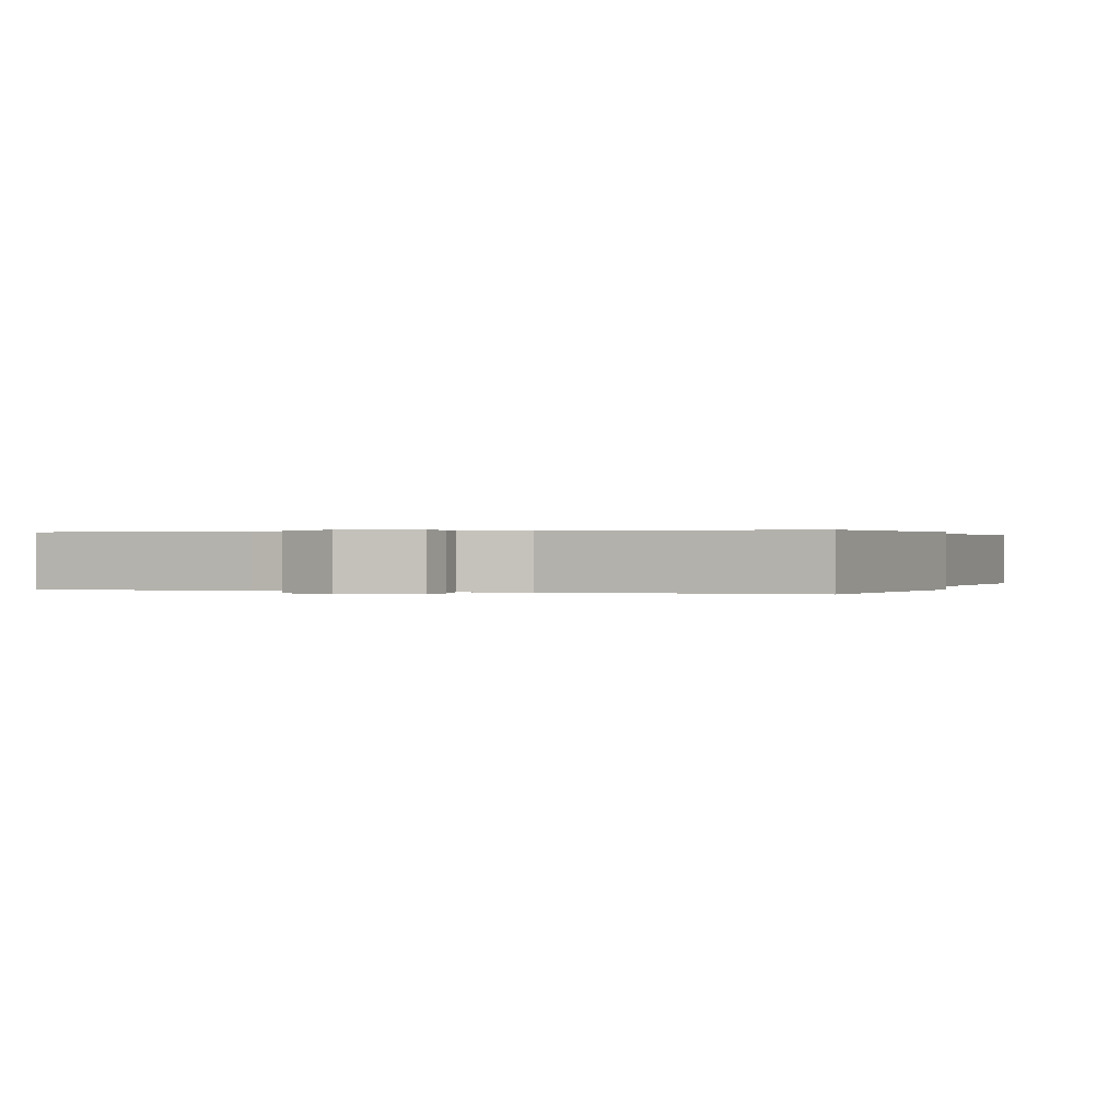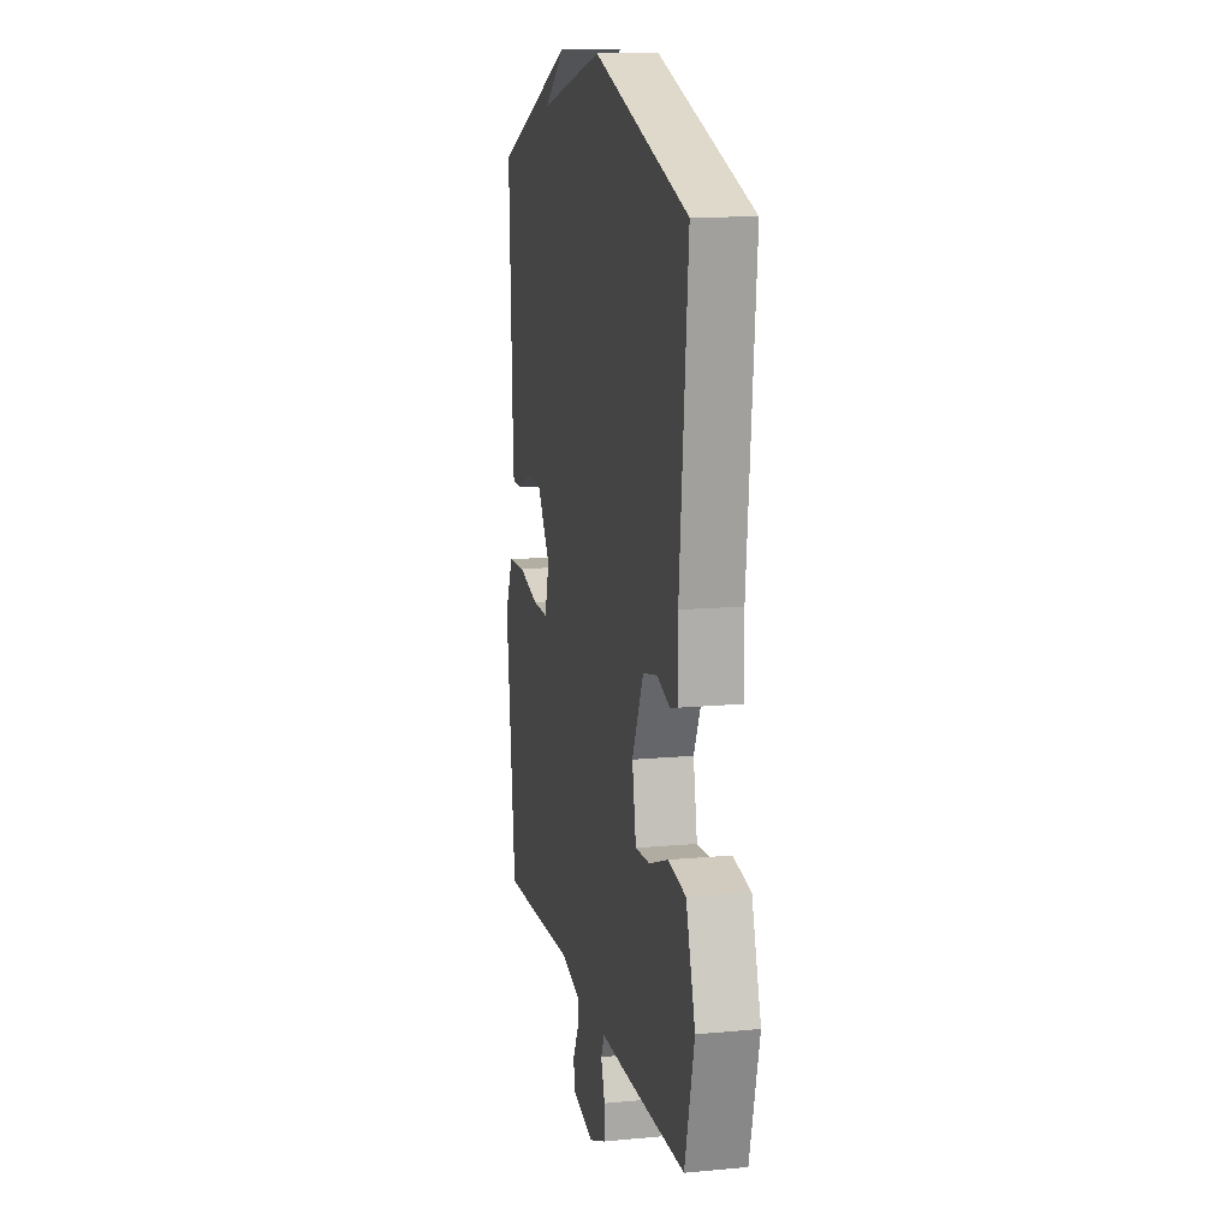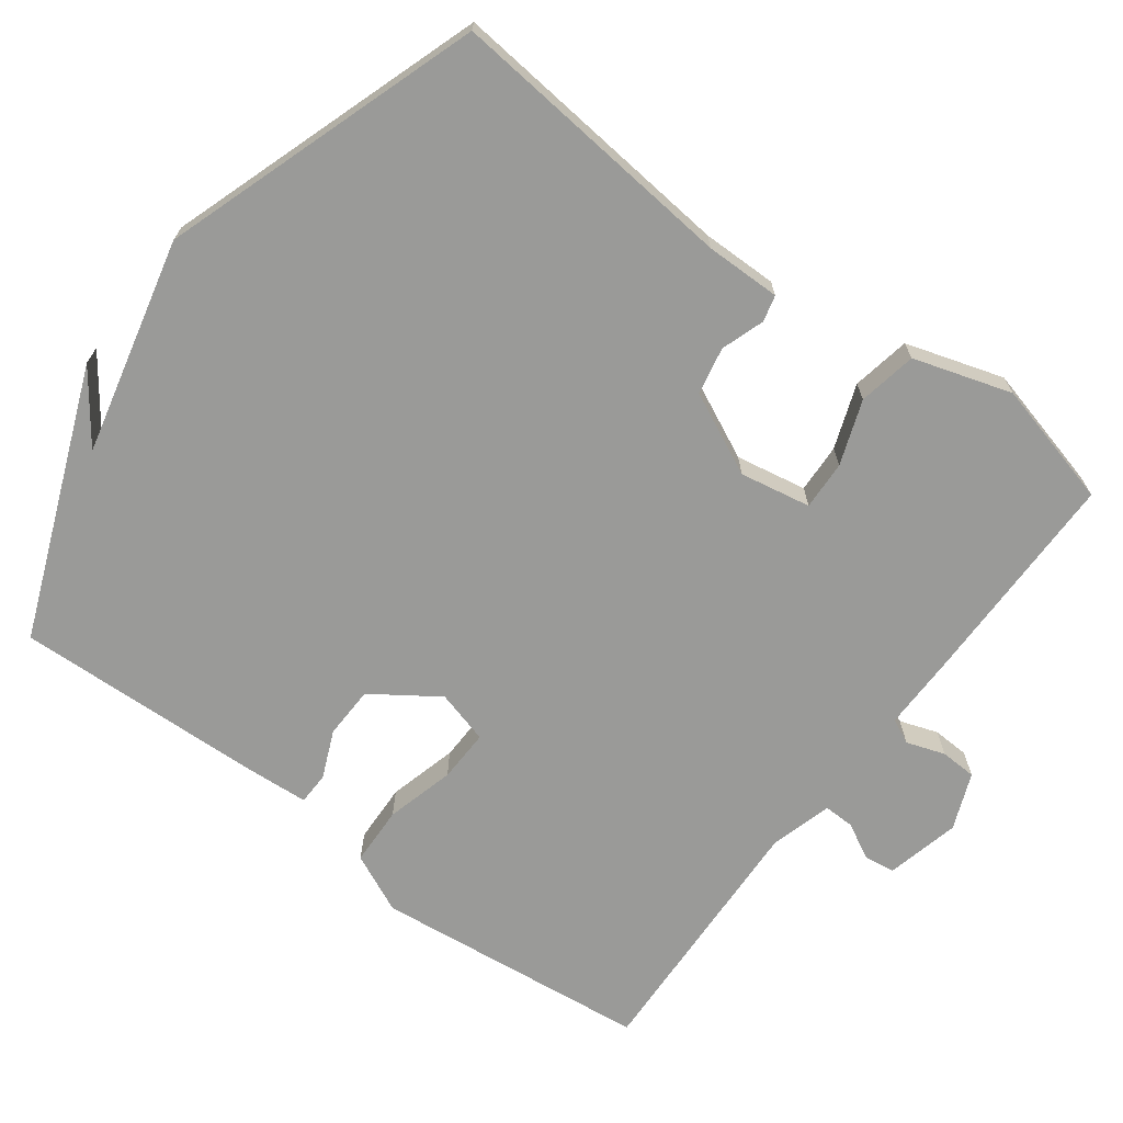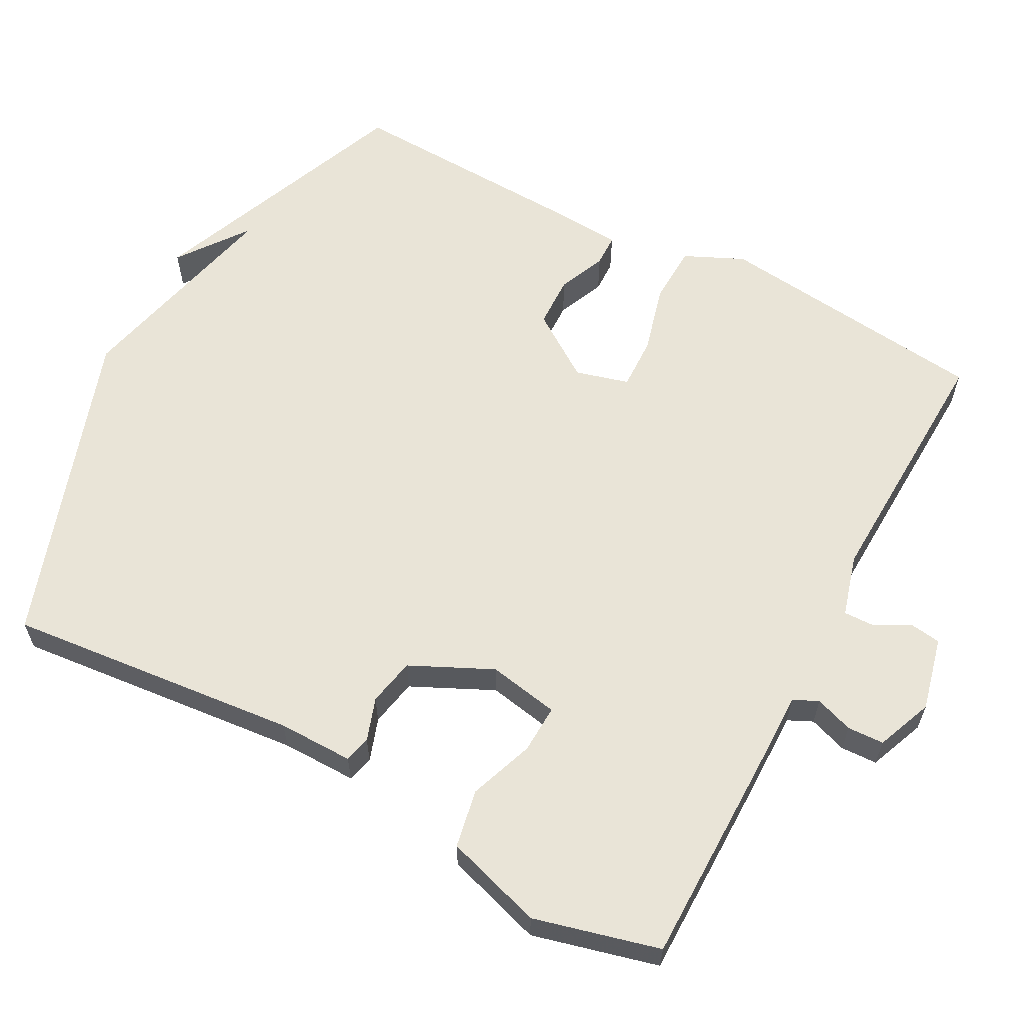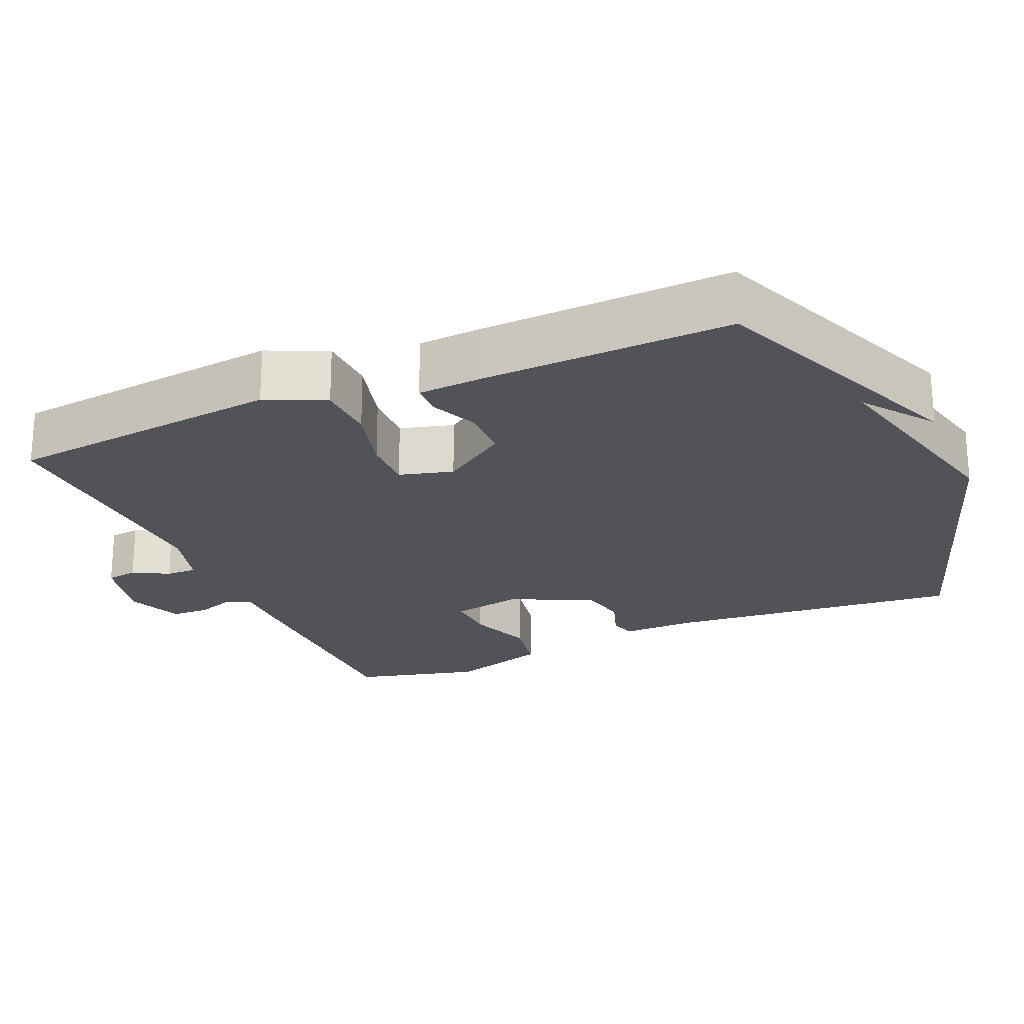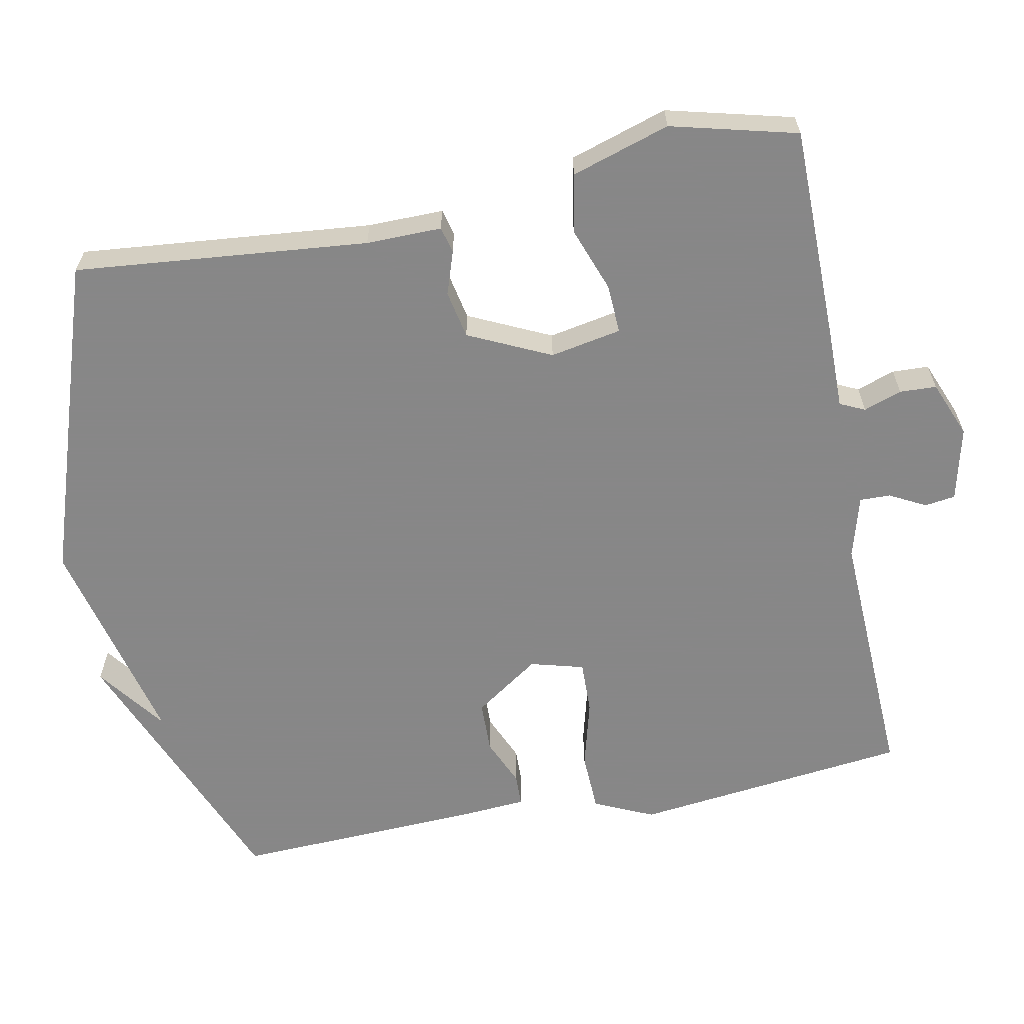
<metadata>
{"format":"obj","ext":"obj","renderer":"f3d","projection":"perspective","resolution":1024,"background":"white","views":[{"elev":0.2,"azim":-159.5,"up":"+Y"},{"elev":12.8,"azim":77.7,"up":"+Z"},{"elev":-69.2,"azim":53.2,"up":"+Y"},{"elev":61.0,"azim":118.1,"up":"+Y"},{"elev":-22.7,"azim":-66.5,"up":"+Y"},{"elev":-62.6,"azim":101.2,"up":"+Y"}]}
</metadata>
<code>
v -0.5 0.07 -0.5
v -0.543 0.07 -0.123
v -0.506 0.07 -0.042
v -0.425 0.07 -0.039
v -0.331 0.07 -0.064
v -0.259 0.07 -0.066
v -0.239 0.07 0.007
v -0.3 0.07 0.096
v -0.371 0.07 0.098
v -0.436 0.07 0.07
v -0.48 0.07 0.071
v -0.486 0.07 0.158
v -0.5 0.07 0.5
v -0.135 0.07 0.647
v -0.23 0.07 0.577
v 0.065 0.07 0.647
v 0.5 0.07 0.5
v 0.461 0.07 0.1
v 0.462 0.07 -0.003
v 0.426 0.07 -0.012
v 0.367 0.07 0.008
v 0.302 0.07 -0.005
v 0.249 0.07 -0.117
v 0.267 0.07 -0.214
v 0.334 0.07 -0.211
v 0.422 0.07 -0.179
v 0.502 0.07 -0.194
v 0.544 0.07 -0.328
v 0.5 0.07 -0.5
v 0.205 0.07 -0.501
v 0.097 0.07 -0.5
v 0.081 0.07 -0.534
v 0.099 0.07 -0.586
v 0.097 0.07 -0.636
v 0.02 0.07 -0.667
v -0.081 0.07 -0.643
v -0.087 0.07 -0.601
v -0.061 0.07 -0.552
v -0.06 0.07 -0.51
v -0.145 0.07 -0.486
v -0.5 0 -0.5
v -0.543 0 -0.123
v -0.506 0 -0.042
v -0.425 0 -0.039
v -0.331 0 -0.064
v -0.259 0 -0.066
v -0.239 0 0.007
v -0.3 0 0.096
v -0.371 0 0.098
v -0.436 0 0.07
v -0.48 0 0.071
v -0.486 0 0.158
v -0.5 0 0.5
v -0.135 0 0.647
v -0.23 0 0.577
v 0.065 0 0.647
v 0.5 0 0.5
v 0.461 0 0.1
v 0.462 0 -0.003
v 0.426 0 -0.012
v 0.367 0 0.008
v 0.302 0 -0.005
v 0.249 0 -0.117
v 0.267 0 -0.214
v 0.334 0 -0.211
v 0.422 0 -0.179
v 0.502 0 -0.194
v 0.544 0 -0.328
v 0.5 0 -0.5
v 0.205 0 -0.501
v 0.097 0 -0.5
v 0.081 0 -0.534
v 0.099 0 -0.586
v 0.097 0 -0.636
v 0.02 0 -0.667
v -0.081 0 -0.643
v -0.087 0 -0.601
v -0.061 0 -0.552
v -0.06 0 -0.51
v -0.145 0 -0.486
f 36 37 38
f 35 36 38
f 34 35 38
f 33 34 38
f 32 33 38
f 31 32 38 39
f 29 30 31
f 28 29 31
f 27 28 31
f 26 27 31
f 25 26 31
f 31 39 40
f 25 31 40
f 24 25 40
f 18 19 20 21
f 18 21 22
f 17 18 22
f 16 17 22
f 15 16 22
f 13 14 15
f 12 13 15
f 11 12 15
f 10 11 15
f 9 10 15
f 8 9 15
f 15 22 23
f 8 15 23
f 7 8 23
f 3 4 5
f 2 3 5
f 1 2 5
f 40 1 5
f 40 5 6
f 23 24 40
f 7 23 40
f 6 7 40
f 78 77 76
f 78 76 75
f 78 75 74
f 78 74 73
f 78 73 72
f 79 78 72 71
f 71 70 69
f 71 69 68
f 71 68 67
f 71 67 66
f 71 66 65
f 80 79 71
f 80 71 65
f 80 65 64
f 61 60 59 58
f 62 61 58
f 62 58 57
f 62 57 56
f 62 56 55
f 55 54 53
f 55 53 52
f 55 52 51
f 55 51 50
f 55 50 49
f 55 49 48
f 63 62 55
f 63 55 48
f 63 48 47
f 45 44 43
f 45 43 42
f 45 42 41
f 45 41 80
f 46 45 80
f 80 64 63
f 80 63 47
f 80 47 46
f 1 41 42 2
f 2 42 43 3
f 3 43 44 4
f 4 44 45 5
f 5 45 46 6
f 6 46 47 7
f 7 47 48 8
f 8 48 49 9
f 9 49 50 10
f 10 50 51 11
f 11 51 52 12
f 12 52 53 13
f 13 53 54 14
f 14 54 55 15
f 15 55 56 16
f 16 56 57 17
f 17 57 58 18
f 18 58 59 19
f 19 59 60 20
f 20 60 61 21
f 21 61 62 22
f 22 62 63 23
f 23 63 64 24
f 24 64 65 25
f 25 65 66 26
f 26 66 67 27
f 27 67 68 28
f 28 68 69 29
f 29 69 70 30
f 30 70 71 31
f 31 71 72 32
f 32 72 73 33
f 33 73 74 34
f 34 74 75 35
f 35 75 76 36
f 36 76 77 37
f 37 77 78 38
f 38 78 79 39
f 39 79 80 40
f 40 80 41 1

</code>
